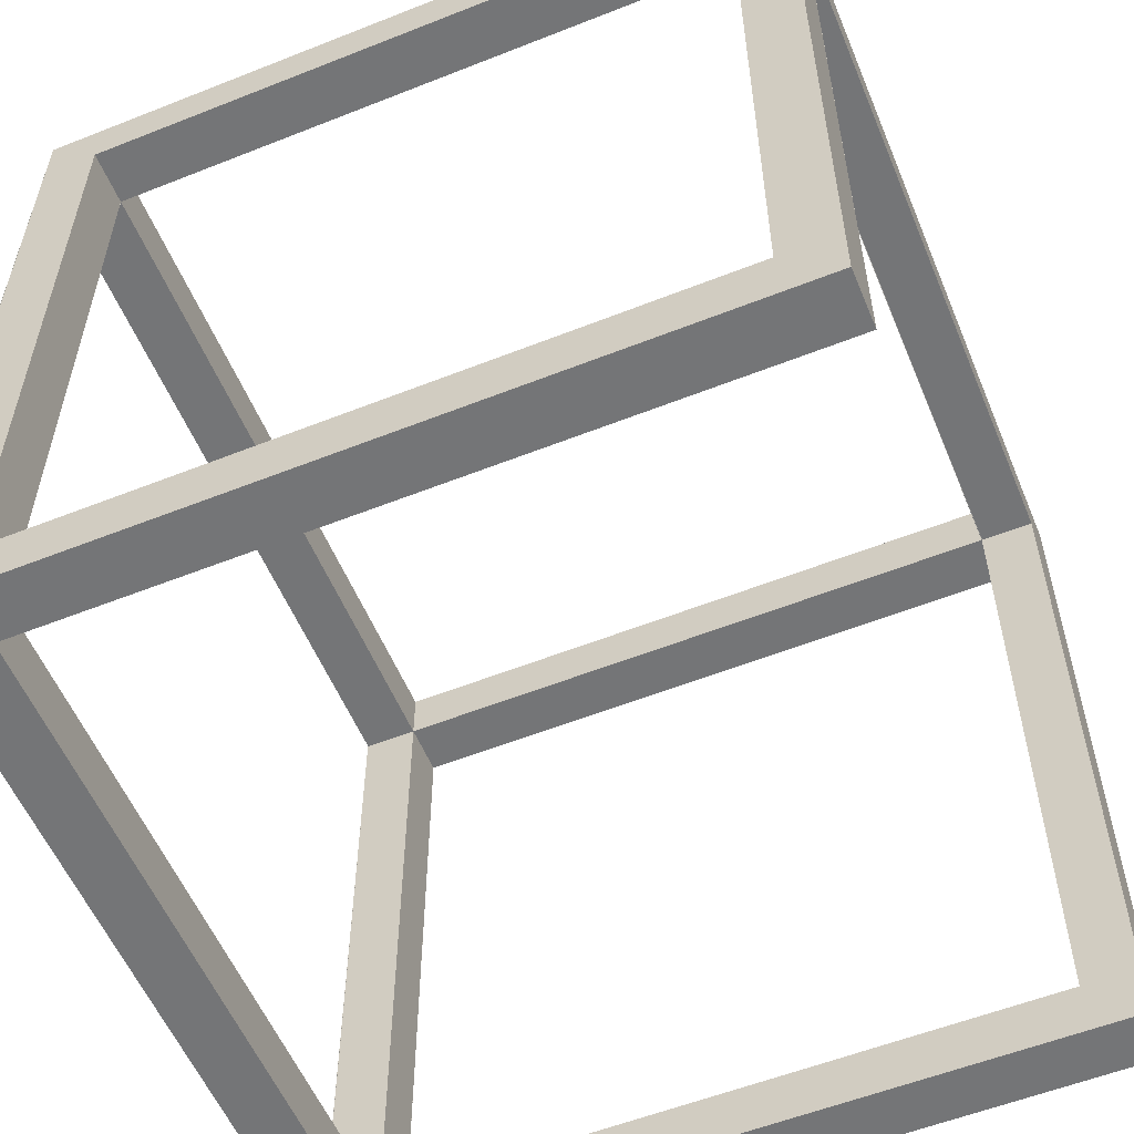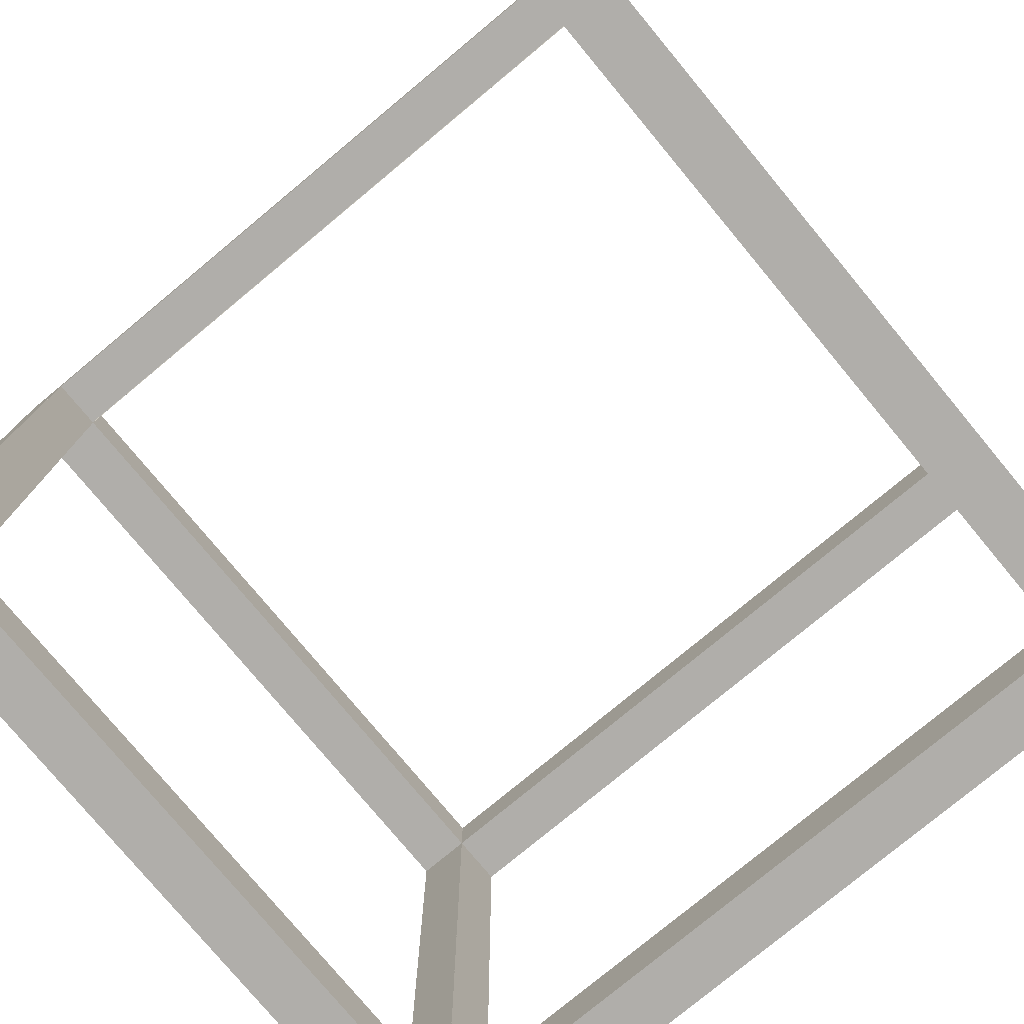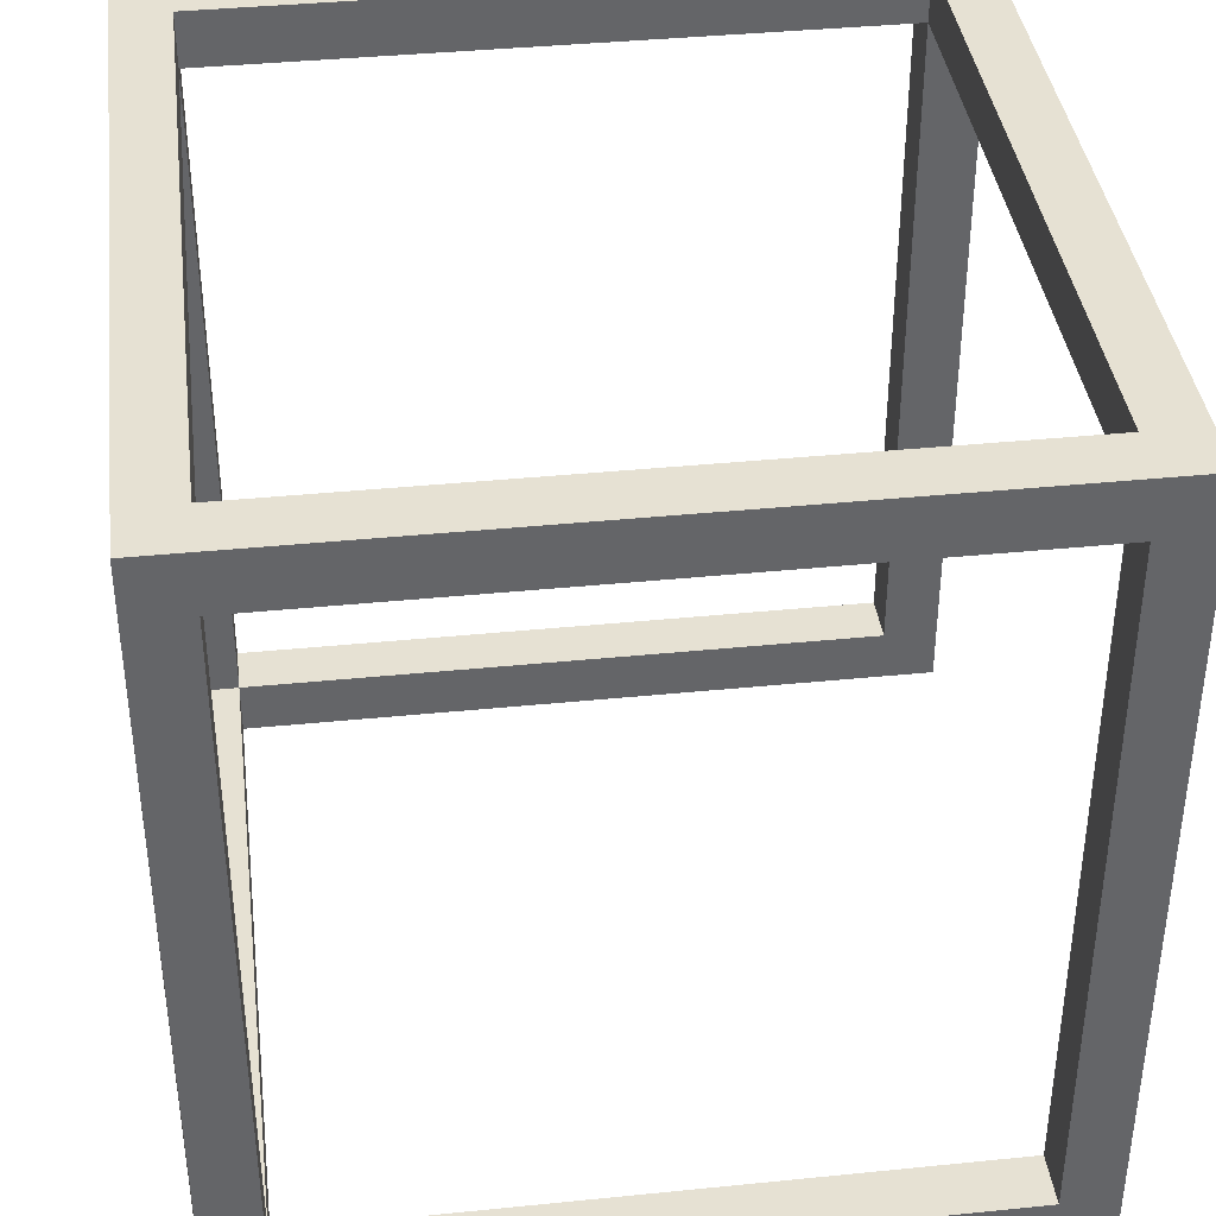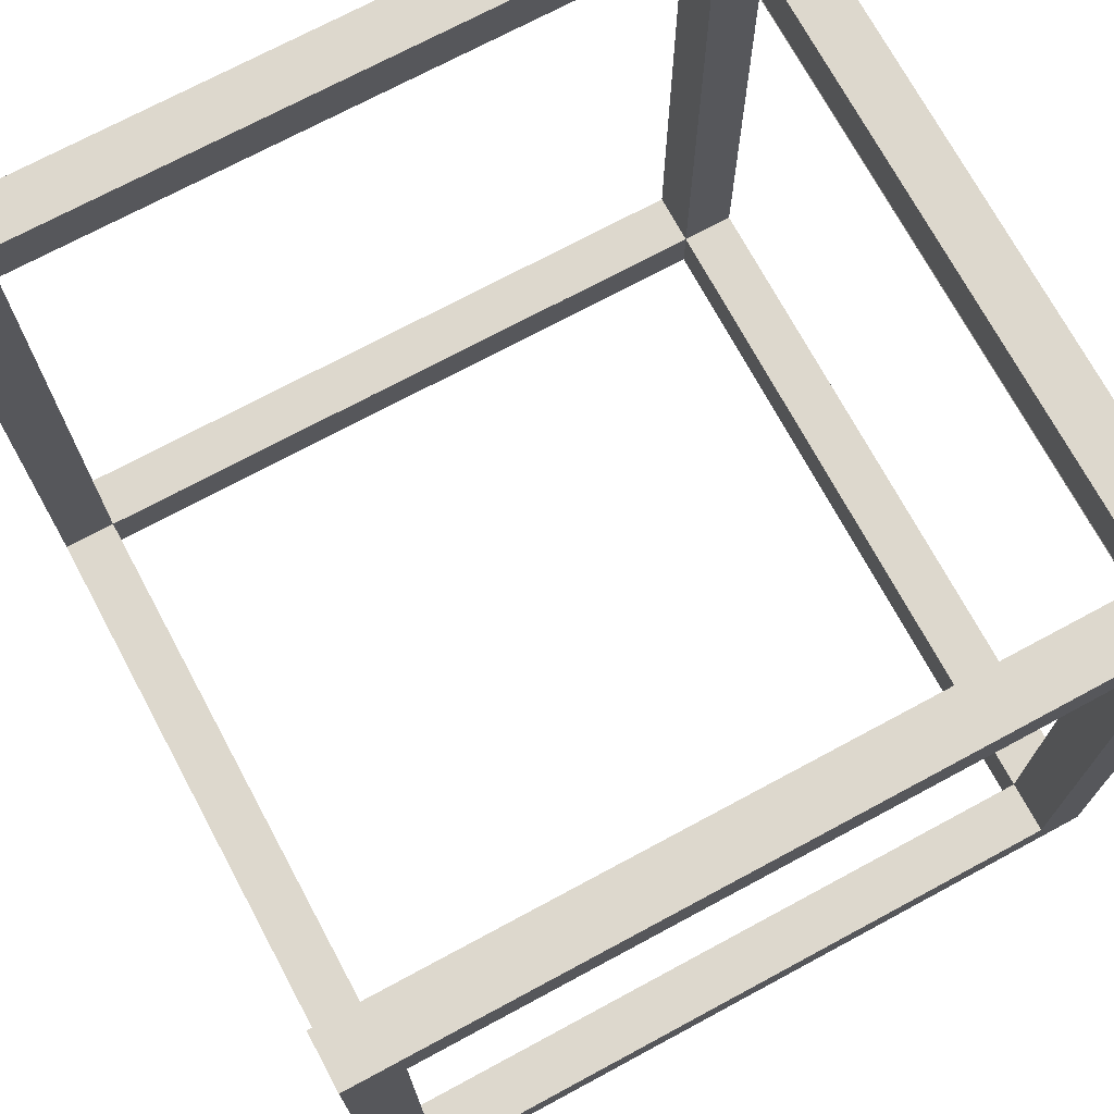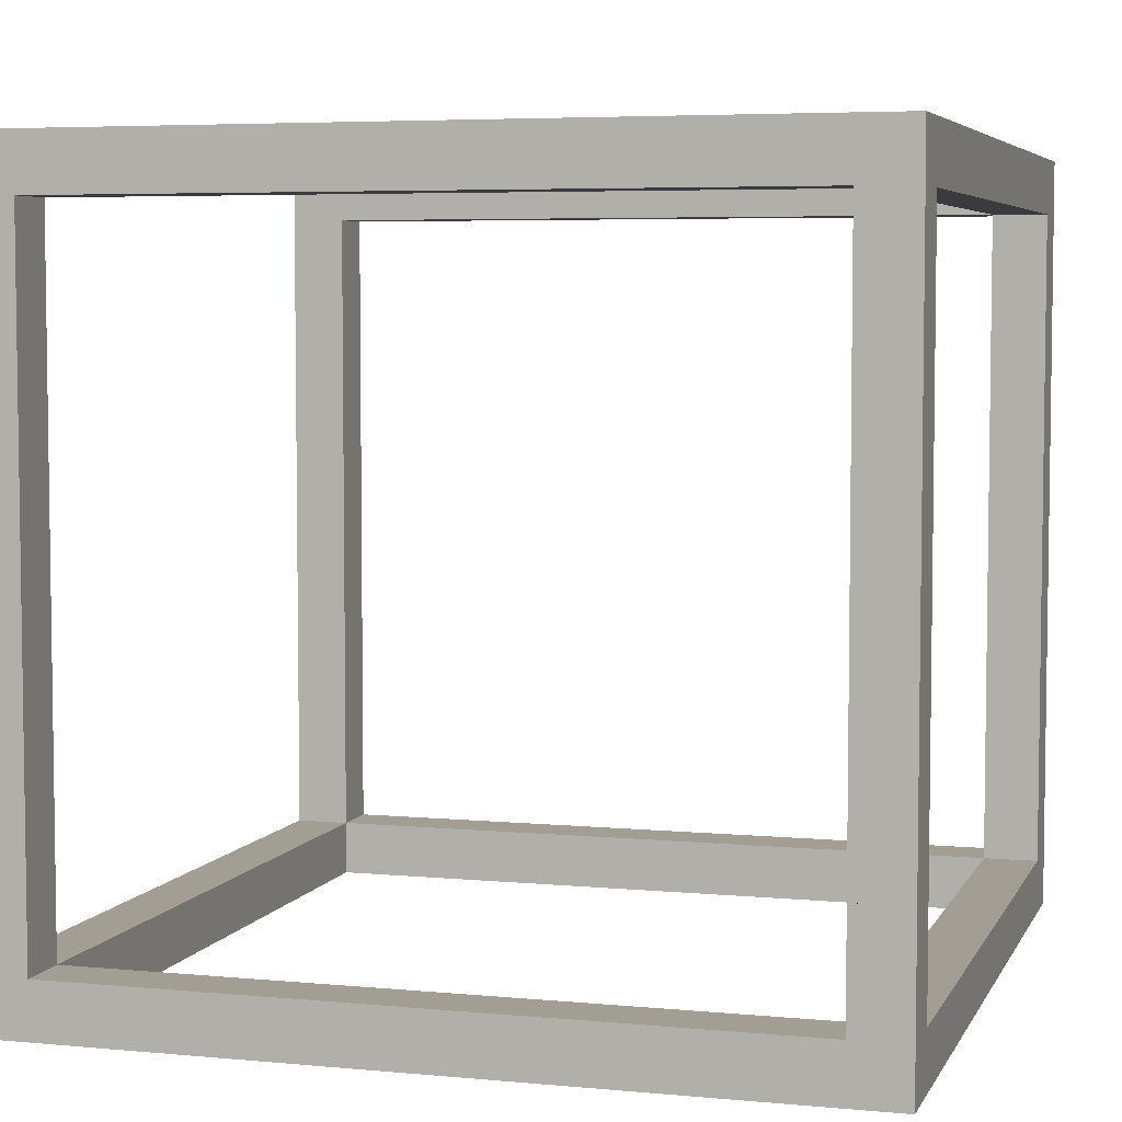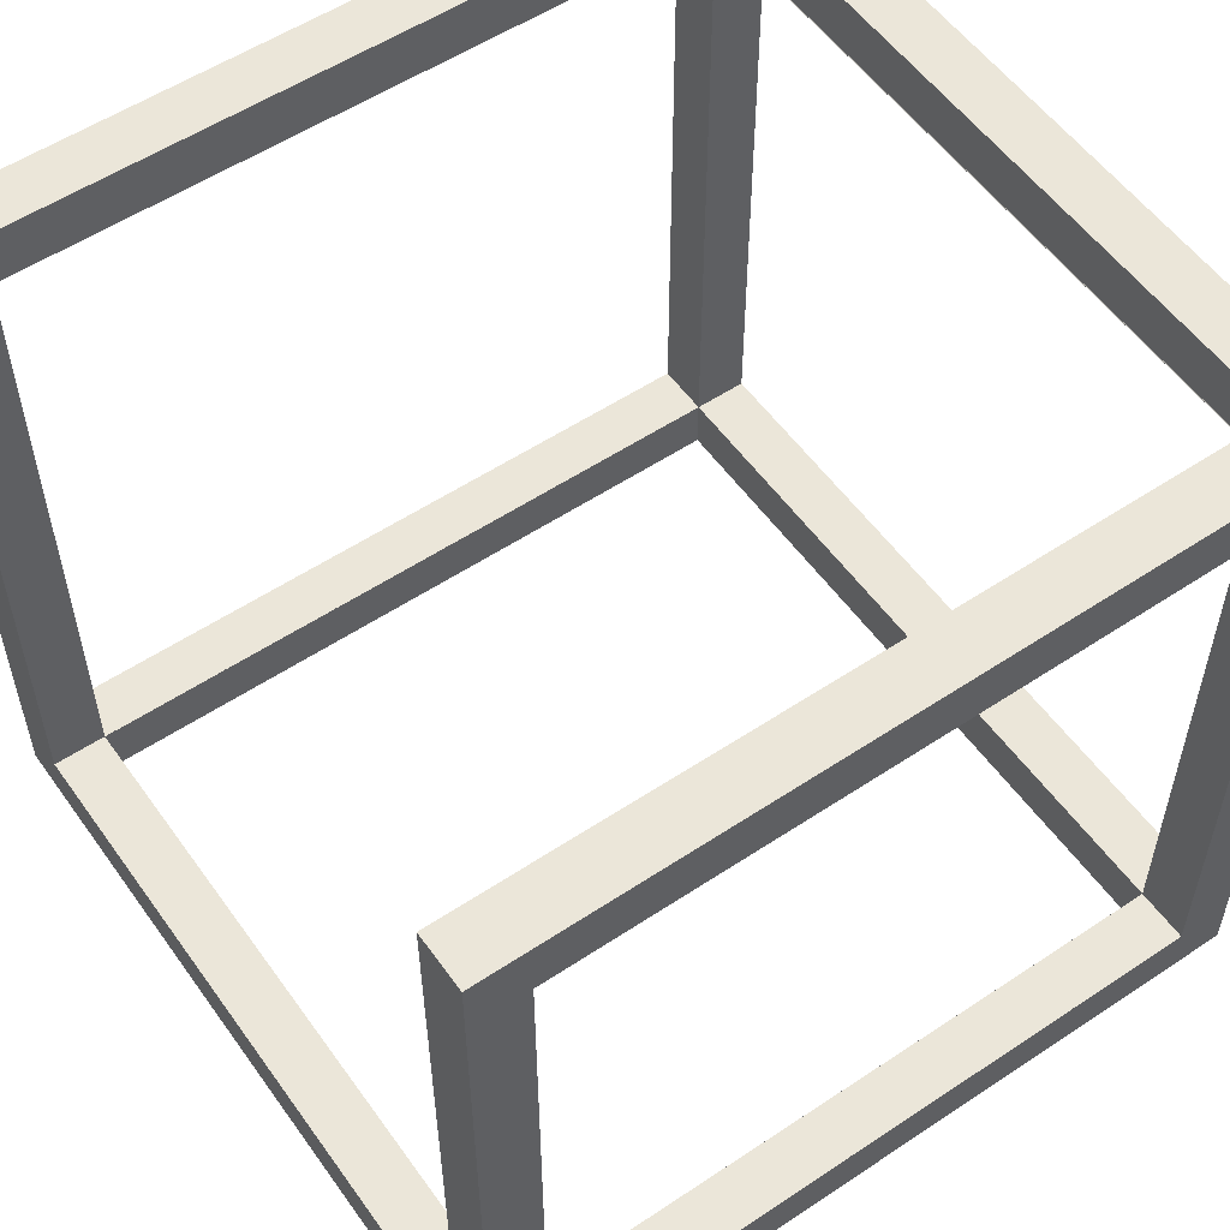
<metadata>
{"format":"obj","ext":"obj","renderer":"f3d","projection":"perspective","resolution":1024,"background":"white","views":[{"elev":-56.5,"azim":112.5,"up":"+Z"},{"elev":-77.9,"azim":-140.3,"up":"+Z"},{"elev":38.9,"azim":82.8,"up":"+Z"},{"elev":72.2,"azim":-118.3,"up":"+Y"},{"elev":5.2,"azim":-73.5,"up":"+Y"},{"elev":55.3,"azim":-125.0,"up":"+Y"}]}
</metadata>
<code>
v -0.2158 0.1026 0.1503
v 0.2129 0.4832 0.2436
v 0.2129 0.1026 0.1503
v -0.2158 0.4832 0.2436
v 0.2129 0.4727 0.2862
v 0.2129 0.1026 -0.23
v -0.2158 0.4727 0.2862
v 0.2129 0.0669 0.1868
v -0.2158 0.1026 -0.23
v -0.2158 0.0669 0.1868
v -0.2158 0.06434 -0.23
v 0.2129 0.06434 -0.1399
v 0.2129 0.06434 -0.23
v -0.2158 0.06434 -0.1399
v 0.2491 0.2685 -0.2319
v 0.2154 0.2685 0.2711
v 0.2491 0.2685 0.2711
v 0.2154 0.2685 0.2374
v 0.2491 -0.208 0.2711
v 0.2491 0.2345 0.2371
v 0.2154 0.2685 -0.2319
v 0.215 -0.174 0.2711
v 0.2491 0.2345 -0.1979
v 0.2153 -0.208 -0.2319
v -0.2202 0.2685 0.2711
v 0.215 0.2345 0.2711
v -0.2199 -0.208 0.2711
v 0.2491 -0.1745 0.2371
v 0.2491 -0.1745 -0.1979
v 0.2154 0.2345 -0.1979
v 0.2154 0.2345 0.2371
v 0.215 -0.174 0.2371
v 0.2491 -0.174 -0.1979
v 0.2491 -0.174 0.2371
v 0.2491 -0.208 -0.2319
v 0.2153 -0.174 -0.2319
v -0.2199 0.2345 0.2711
v 0.215 -0.174 0.2371
v -0.2199 -0.174 0.2711
v 0.215 0.2345 0.2371
v 0.2153 -0.1742 -0.2319
v 0.2153 0.2347 -0.2319
v -0.2202 0.2345 0.2374
v -0.2202 0.2685 -0.2319
v -0.2202 0.2685 0.2374
v -0.2539 -0.208 0.2711
v -0.2539 0.2685 0.2711
v -0.2199 0.2345 0.2371
v 0.215 0.2345 0.2371
v -0.2202 0.2345 0.2371
v 0.2153 -0.174 -0.1979
v 0.2151 -0.174 0.2039
v 0.2153 -0.2082 -0.2308
v 0.2153 -0.2082 -0.2319
v 0.2153 -0.2082 -0.2319
v 0.215 -0.208 0.2371
v -0.2202 -0.1742 -0.2319
v 0.2153 0.2347 -0.1981
v 0.2153 0.2685 -0.2319
v 0.2153 0.2345 -0.1979
v -0.2202 0.2345 -0.2319
v -0.2539 0.2345 -0.1979
v -0.2539 0.2685 -0.2319
v -0.2539 -0.174 0.2371
v -0.2539 -0.174 0.2371
v -0.2539 0.2345 0.2371
v -0.2199 -0.174 0.2371
v 0.2153 -0.174 -0.1979
v -0.2202 -0.2082 -0.2319
v 0.215 -0.208 0.2371
v 0.2153 -0.1742 -0.1979
v 0.2153 -0.174 -0.1979
v 0.2153 -0.174 -0.2319
v -0.2202 -0.174 -0.1979
v -0.2539 -0.208 -0.2319
v -0.2539 -0.174 -0.1979
v 0.215 -0.208 0.2371
v -0.2199 -0.174 0.2371
v -0.2202 0.2345 -0.1979
v 0.2493 -0.2083 -0.2308
v -0.2199 -0.208 0.2371
v -0.2202 -0.208 -0.2319
v -0.2202 -0.2082 -0.1979
v 0.2153 -0.2082 -0.1979
v -0.2202 -0.174 -0.1987
v -0.2202 0.2678 -0.2319
v -0.2199 -0.208 0.2371
v -0.2199 -0.174 0.2371
v -0.2542 -0.174 -0.1987
v 0.215 -0.208 0.2711
v -0.2202 -0.1742 -0.1987
v -0.2202 -0.208 -0.2319
v -0.2199 -0.208 -0.2319
v -0.2202 -0.174 -0.2319
v -0.2202 -0.1742 -0.1979
v -0.2199 -0.208 0.2711
v 0.215 -0.208 0.2711
v -0.2202 -0.174 -0.1979
v -0.2202 -0.174 -0.1987
v -0.2202 0.2345 -0.1979
v -0.2202 0.2678 -0.1979
v 0.2154 0.2345 0.2374
v 0.2491 -0.2082 -0.2319
v 0.2154 0.2345 -0.2319
v 0.215 0.2685 0.2371
v -0.2202 -0.2082 -0.2319
v -0.2199 -0.208 0.2711
v -0.2199 -0.2082 0.2371
v -0.2539 -0.1742 -0.1979
g mesh1_mesh1-geometry
f 1 2 3
f 2 1 4
f 3 2 1
f 4 1 2
f 5 3 2
f 2 3 5
f 6 1 3
f 3 1 6
f 1 7 4
f 4 7 1
f 7 2 4
f 4 2 7
f 8 3 5
f 5 3 8
f 2 7 5
f 5 7 2
f 1 6 9
f 9 6 1
f 8 6 3
f 3 6 8
f 7 1 10
f 10 1 7
f 7 8 5
f 5 8 7
f 6 11 9
f 9 11 6
f 9 10 1
f 1 10 9
f 12 6 8
f 8 6 12
f 8 7 10
f 10 7 8
f 11 6 13
f 13 6 11
f 11 10 9
f 9 10 11
f 6 12 13
f 13 12 6
f 10 11 14
f 14 11 10
g mesh2_mesh2-geometry
f 15 16 17
f 16 15 18
f 16 19 17
f 20 15 17
f 18 15 21
f 19 16 22
f 15 20 23
f 15 24 21
f 25 26 16
f 22 16 26
f 19 22 27
f 28 19 29
f 30 20 31
f 20 32 31
f 20 30 23
f 33 15 23
f 32 20 34
f 24 15 35
f 21 24 36
f 26 25 37
f 26 38 22
f 27 22 39
f 35 29 19
f 31 32 40
f 30 33 23
f 15 33 35
f 33 32 34
f 36 24 41
f 42 21 36
f 43 44 45
f 46 25 47
f 25 39 37
f 48 26 37
f 38 26 49
f 38 39 22
f 39 25 27
f 29 35 33
f 40 32 38
f 40 38 49
f 40 48 50
f 33 30 51
f 32 33 52
f 53 54 55
f 54 56 24
f 54 57 24
f 24 56 41
f 41 24 57
f 41 51 36
f 42 58 59
f 36 51 42
f 51 30 60
f 42 60 58
f 43 61 44
f 62 47 63
f 27 25 46
f 47 64 46
f 65 47 66
f 47 62 66
f 39 48 37
f 26 48 49
f 39 38 67
f 48 40 49
f 50 61 43
f 50 48 67
f 50 65 66
f 62 50 66
f 51 60 68
f 42 68 60
f 52 33 51
f 41 32 52
f 54 53 56
f 69 57 54
f 41 56 70
f 41 70 32
f 51 41 71
f 72 73 74
f 42 51 68
f 44 75 63
f 63 76 62
f 75 27 46
f 64 47 65
f 64 75 46
f 48 39 67
f 32 77 78
f 61 50 79
f 50 67 65
f 50 62 79
f 80 56 53
f 57 81 82
f 82 75 57
f 82 57 69
f 69 54 83
f 84 83 54
f 84 71 83
f 77 70 56
f 70 77 32
f 85 74 73
f 86 75 44
f 76 63 75
f 76 79 62
f 27 75 87
f 75 64 76
f 78 74 88
f 78 88 67
f 78 77 81
f 88 89 64
f 80 90 56
f 81 57 91
f 75 82 92
f 93 75 92
f 57 75 94
f 92 82 69
f 95 83 71
f 96 77 97
f 78 85 74
f 89 74 85
f 94 98 99
f 94 85 73
f 94 75 86
f 98 79 76
f 87 75 93
f 77 96 81
f 89 88 74
f 81 91 78
f 90 80 19
f 78 91 85
f 89 85 99
f 98 94 86
f 79 98 100
f 98 86 100
f 100 86 101
g mesh2_mesh2-geometry
f 17 16 15
f 18 15 16
f 17 19 16
f 17 31 16
f 16 31 17
f 17 15 20
f 21 15 18
f 16 25 18
f 22 16 19
f 19 17 28
f 31 17 20
f 20 17 31
f 16 31 25
f 25 31 16
f 23 20 15
f 20 34 17
f 21 24 15
f 21 23 15
f 15 23 21
f 45 18 25
f 16 26 25
f 26 16 22
f 27 22 19
f 34 28 17
f 29 19 28
f 31 20 30
f 31 32 20
f 25 31 40
f 40 31 25
f 23 30 20
f 23 15 33
f 34 20 32
f 35 15 24
f 36 24 21
f 23 21 30
f 30 21 23
f 45 43 18
f 25 47 45
f 37 25 26
f 22 38 26
f 39 22 27
f 28 33 34
f 34 33 28
f 19 29 35
f 33 28 29
f 29 28 33
f 40 32 31
f 50 31 40
f 40 31 50
f 25 40 50
f 50 40 25
f 23 33 30
f 35 33 15
f 34 32 33
f 35 55 24
f 24 55 35
f 41 24 36
f 36 21 42
f 30 21 60
f 60 21 59
f 60 59 58
f 60 21 30
f 59 21 60
f 58 59 60
f 102 18 43
f 45 44 43
f 63 45 47
f 47 25 46
f 25 66 47
f 47 66 25
f 37 39 25
f 37 26 48
f 49 26 38
f 22 39 38
f 27 25 39
f 33 35 29
f 38 32 40
f 49 38 40
f 43 31 50
f 50 31 43
f 50 48 40
f 25 50 66
f 66 50 25
f 51 30 33
f 52 33 32
f 55 35 103
f 103 35 55
f 55 54 53
f 24 55 54
f 54 55 24
f 24 56 54
f 24 57 54
f 54 71 24
f 24 71 54
f 41 56 24
f 57 24 41
f 24 71 41
f 41 71 24
f 36 51 41
f 59 58 42
f 59 21 42
f 42 21 59
f 42 51 36
f 60 30 51
f 58 60 42
f 31 43 102
f 102 43 31
f 44 61 43
f 44 45 63
f 63 47 62
f 46 25 27
f 46 64 47
f 66 47 65
f 66 62 47
f 37 48 39
f 49 48 26
f 67 38 39
f 78 38 32
f 32 38 78
f 38 52 32
f 32 52 38
f 49 40 48
f 49 104 40
f 43 61 50
f 67 48 50
f 66 65 50
f 66 50 62
f 68 60 51
f 60 68 42
f 51 33 52
f 68 52 38
f 38 52 68
f 52 32 41
f 68 52 38
f 38 52 68
f 56 53 54
f 54 57 69
f 71 54 84
f 84 54 71
f 70 56 41
f 32 70 41
f 71 41 51
f 74 73 72
f 68 51 42
f 63 75 44
f 62 44 63
f 63 44 62
f 62 76 63
f 46 27 75
f 65 47 64
f 46 75 64
f 67 39 48
f 38 78 67
f 67 78 38
f 78 77 32
f 21 40 104
f 79 50 61
f 65 67 50
f 79 62 50
f 52 68 51
f 51 68 52
f 52 68 51
f 51 68 52
f 53 56 80
f 82 81 57
f 95 82 57
f 57 82 95
f 57 75 82
f 69 57 82
f 83 54 69
f 54 83 84
f 83 71 84
f 56 70 77
f 32 77 70
f 90 56 70
f 70 56 90
f 95 72 71
f 71 72 95
f 73 74 85
f 72 95 74
f 74 95 72
f 44 75 86
f 75 63 76
f 79 44 62
f 62 44 79
f 62 79 76
f 87 75 27
f 67 64 65
f 65 64 67
f 76 64 75
f 88 74 78
f 67 88 78
f 64 67 78
f 78 67 64
f 81 77 78
f 105 40 21
f 64 89 88
f 56 90 80
f 91 57 81
f 81 69 92
f 81 92 82
f 92 69 81
f 82 92 81
f 83 92 95
f 95 92 82
f 95 92 83
f 82 92 95
f 95 57 94
f 94 57 95
f 92 82 75
f 92 75 93
f 75 69 106
f 69 75 92
f 106 69 75
f 92 75 69
f 94 75 57
f 69 81 106
f 106 81 69
f 69 82 92
f 92 83 69
f 69 83 92
f 71 83 95
f 90 97 56
f 56 97 90
f 97 77 96
f 74 85 78
f 98 95 99
f 99 95 98
f 85 74 89
f 99 98 94
f 73 85 94
f 76 95 98
f 98 95 76
f 74 95 98
f 98 95 74
f 86 75 94
f 44 79 100
f 100 79 44
f 76 79 98
f 93 75 87
f 87 107 27
f 107 87 81
f 107 81 96
f 27 107 87
f 81 87 107
f 96 81 107
f 81 96 77
f 74 88 89
f 78 91 81
f 19 80 90
f 85 91 57
f 57 91 85
f 106 87 108
f 87 106 81
f 108 87 106
f 81 106 87
f 85 57 94
f 94 57 85
f 95 94 99
f 99 94 95
f 85 91 78
f 99 85 89
f 86 94 98
f 94 99 85
f 85 99 94
f 95 76 109
f 109 76 95
f 100 98 79
f 100 86 98
f 101 86 100
g mesh2_mesh2-geometry
f 18 25 16
f 28 17 19
f 17 34 20
f 25 18 45
f 17 28 34
f 18 43 45
f 45 47 25
f 43 18 102
f 47 45 63
f 63 45 44
f 40 104 49
f 104 40 21
f 21 40 105

</code>
